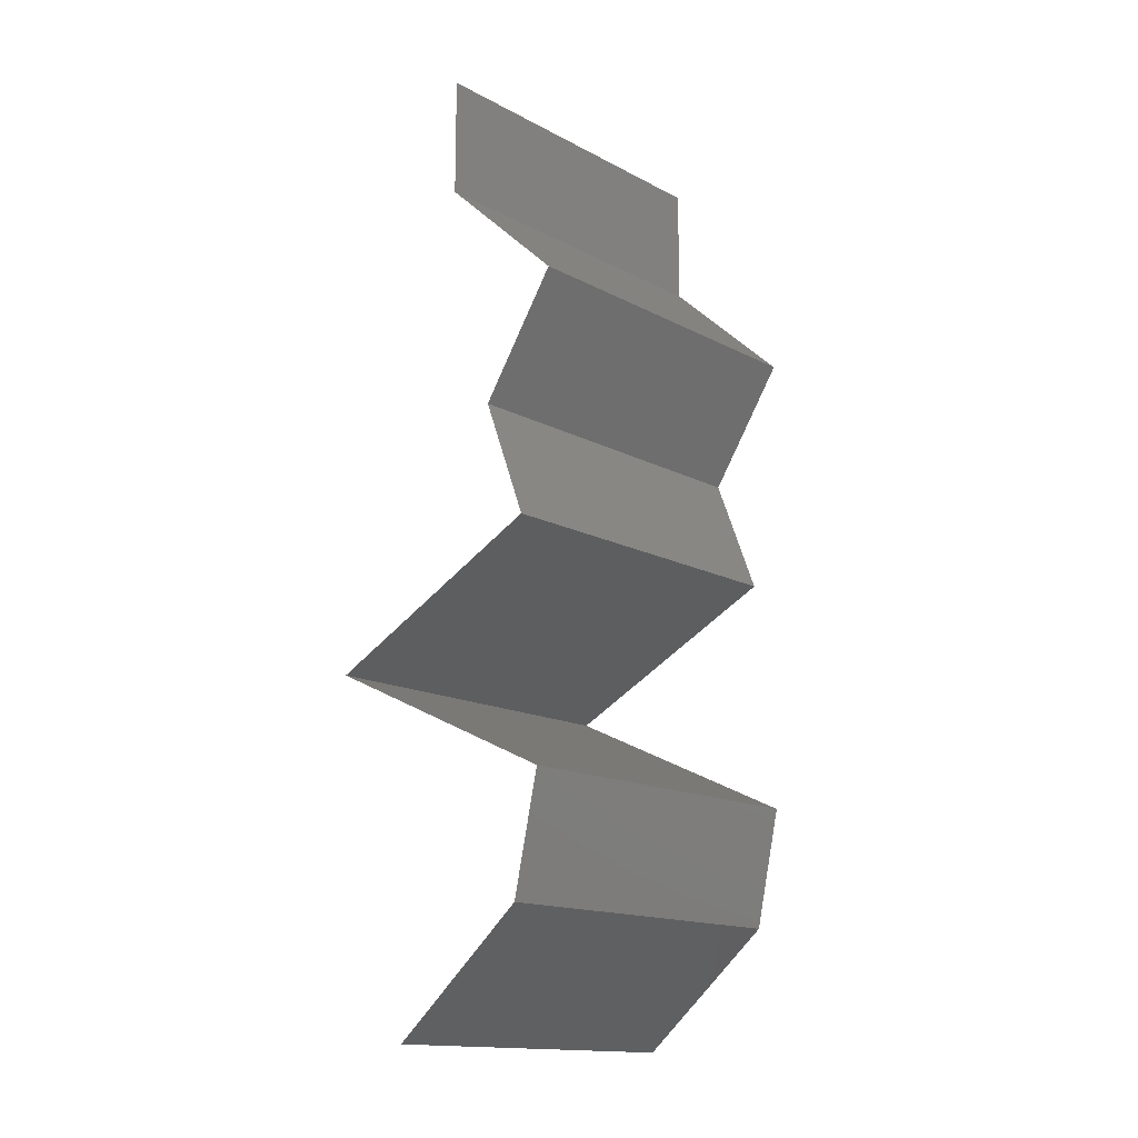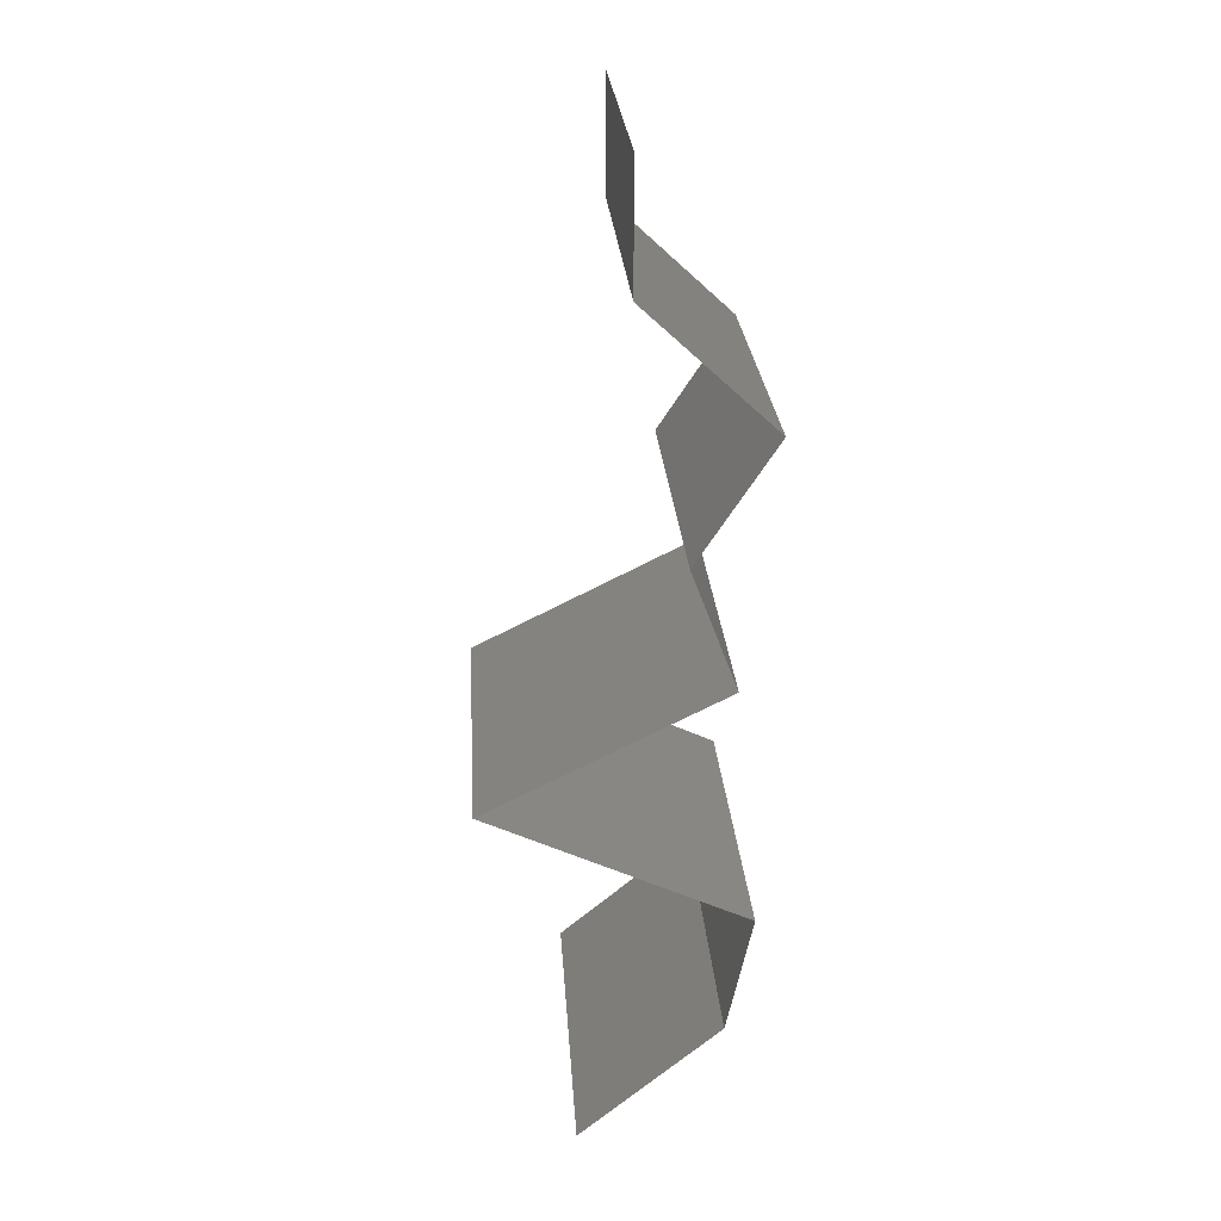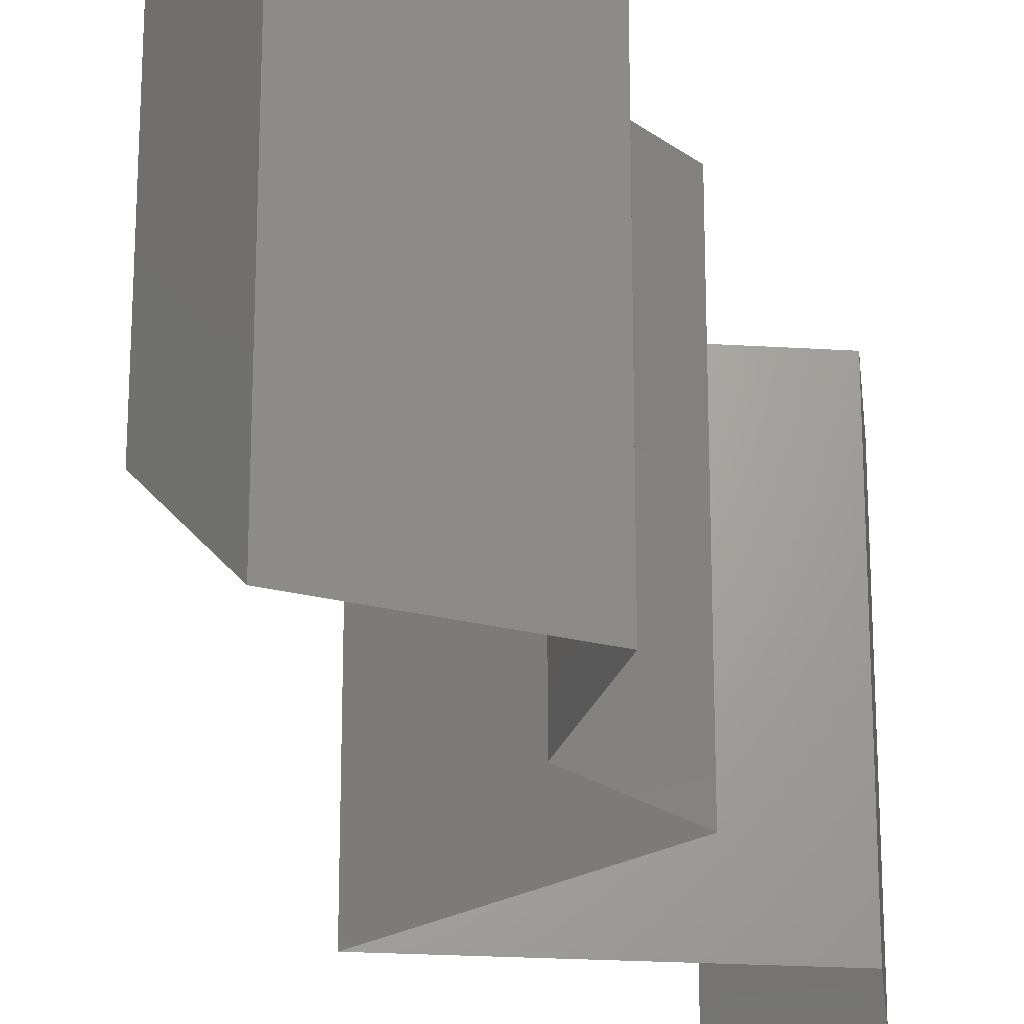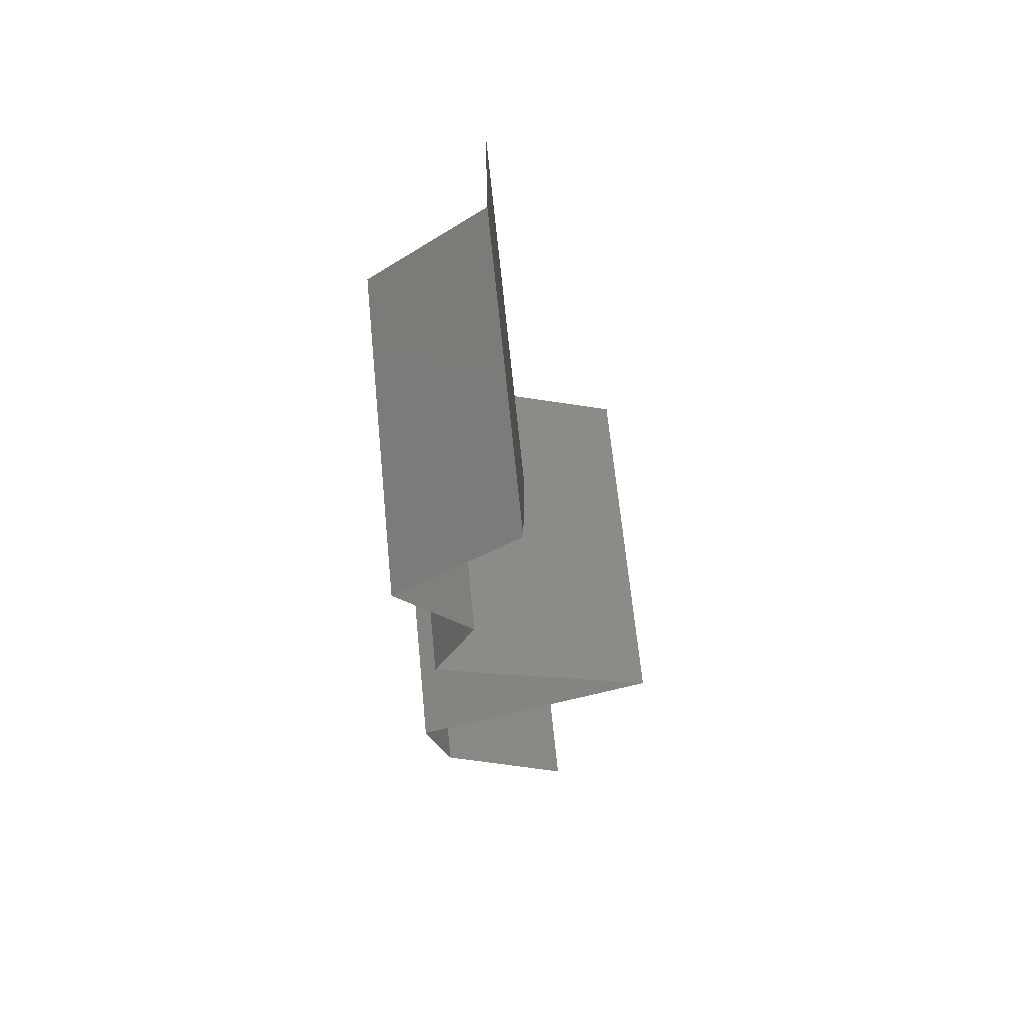
<metadata>
{"format":"stl","ext":"stl","renderer":"f3d","projection":"perspective","resolution":1024,"background":"white","views":[{"elev":-15.3,"azim":-137.9,"up":"+Y"},{"elev":24.4,"azim":176.3,"up":"+Y"},{"elev":-23.4,"azim":-161.3,"up":"+Z"},{"elev":66.6,"azim":-5.6,"up":"+Y"}]}
</metadata>
<code>
# stl→obj: 49 verts, 72 faces
v 0.04 0.06 0
v 0.04 0.05659 0.005
v 0.04 0.05319 0
v 0.04 0.05319 0.02
v 0.04 0.05659 0.015
v 0.04 0.06 0.02
v 0.04 0.06 0.01
v 0.04 0.05319 0.01
v 0.03641 0.04986 0.015
v 0.03282 0.04654 0
v 0.03641 0.04986 0.005
v 0.03282 0.04654 0.01
v 0.03282 0.04654 0.02
v 0.03722 0.03989 0
v 0.03502 0.04321 0.005
v 0.03722 0.03989 0.01
v 0.03502 0.04321 0.015
v 0.03722 0.03989 0.02
v 0.0347 0.03324 0.02
v 0.03596 0.03657 0.015
v 0.03596 0.03657 0.005
v 0.0347 0.03324 0
v 0.0347 0.03324 0.01
v 0.04147 0.02985 0.007458
v 0.04134 0.02992 0
v 0.04798 0.02659 0
v 0.04798 0.02659 0.01
v 0.03934 0.03092 0.01467
v 0.04392 0.02863 0.01459
v 0.04798 0.02659 0.02
v 0.04134 0.02992 0.02
v 0.04075 0.02327 0.02
v 0.04051 0.02316 0.01204
v 0.03352 0.01995 0.02
v 0.03352 0.01995 0.01
v 0.03352 0.01995 0
v 0.03826 0.02213 0.005624
v 0.04309 0.02435 0.005533
v 0.04075 0.02327 0
v 0.03498 0.0133 0.02
v 0.03425 0.01662 0.015
v 0.03498 0.0133 0.01
v 0.03425 0.01662 0.005
v 0.03498 0.0133 0
v 0.03894 0.009973 0.005
v 0.04289 0.006648 0
v 0.04289 0.006648 0.02
v 0.03894 0.009973 0.015
v 0.04289 0.006648 0.01
f 1 2 3
f 4 5 6
f 7 5 8
f 8 2 7
f 7 2 1
f 6 5 7
f 3 2 8
f 8 5 4
f 4 9 8
f 10 11 12
f 12 9 13
f 8 11 3
f 12 11 8
f 13 9 4
f 8 9 12
f 3 11 10
f 14 15 16
f 13 17 12
f 16 17 18
f 12 15 10
f 10 15 14
f 18 17 13
f 12 17 16
f 16 15 12
f 19 20 18
f 14 21 22
f 16 20 23
f 23 21 16
f 16 21 14
f 18 20 16
f 22 21 23
f 23 20 19
f 22 24 25
f 25 24 26
f 26 24 27
f 23 24 22
f 19 28 23
f 27 29 30
f 31 28 19
f 30 29 31
f 28 29 24
f 31 29 28
f 28 24 23
f 24 29 27
f 32 33 30
f 34 33 32
f 30 33 27
f 35 33 34
f 36 37 35
f 27 38 26
f 26 38 39
f 39 37 36
f 37 33 35
f 33 38 27
f 37 38 33
f 39 38 37
f 40 41 34
f 42 43 35
f 35 41 42
f 36 43 44
f 35 43 36
f 34 41 35
f 44 43 42
f 42 41 40
f 44 45 46
f 47 48 40
f 45 48 49
f 40 48 42
f 46 45 49
f 42 48 45
f 42 45 44
f 49 48 47

</code>
